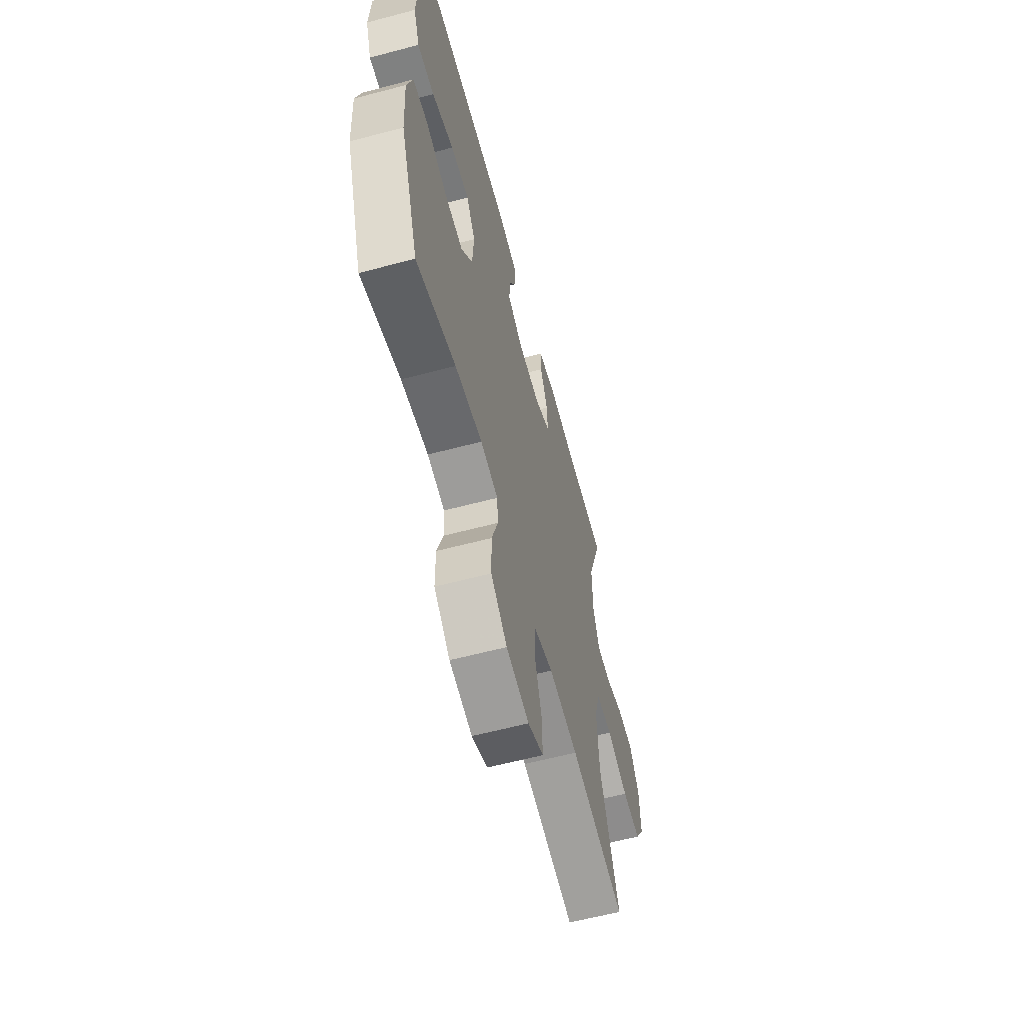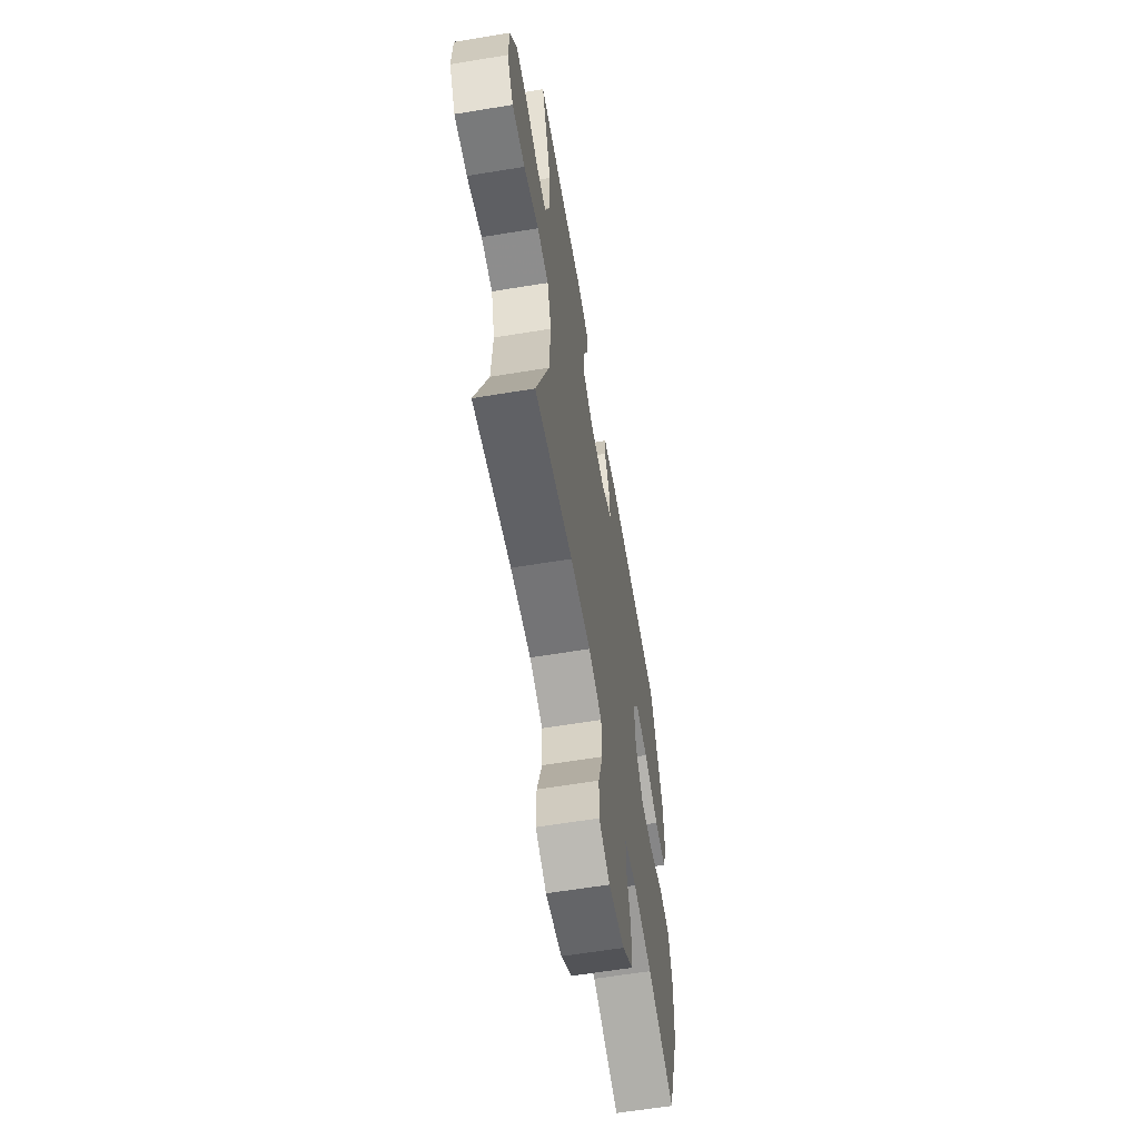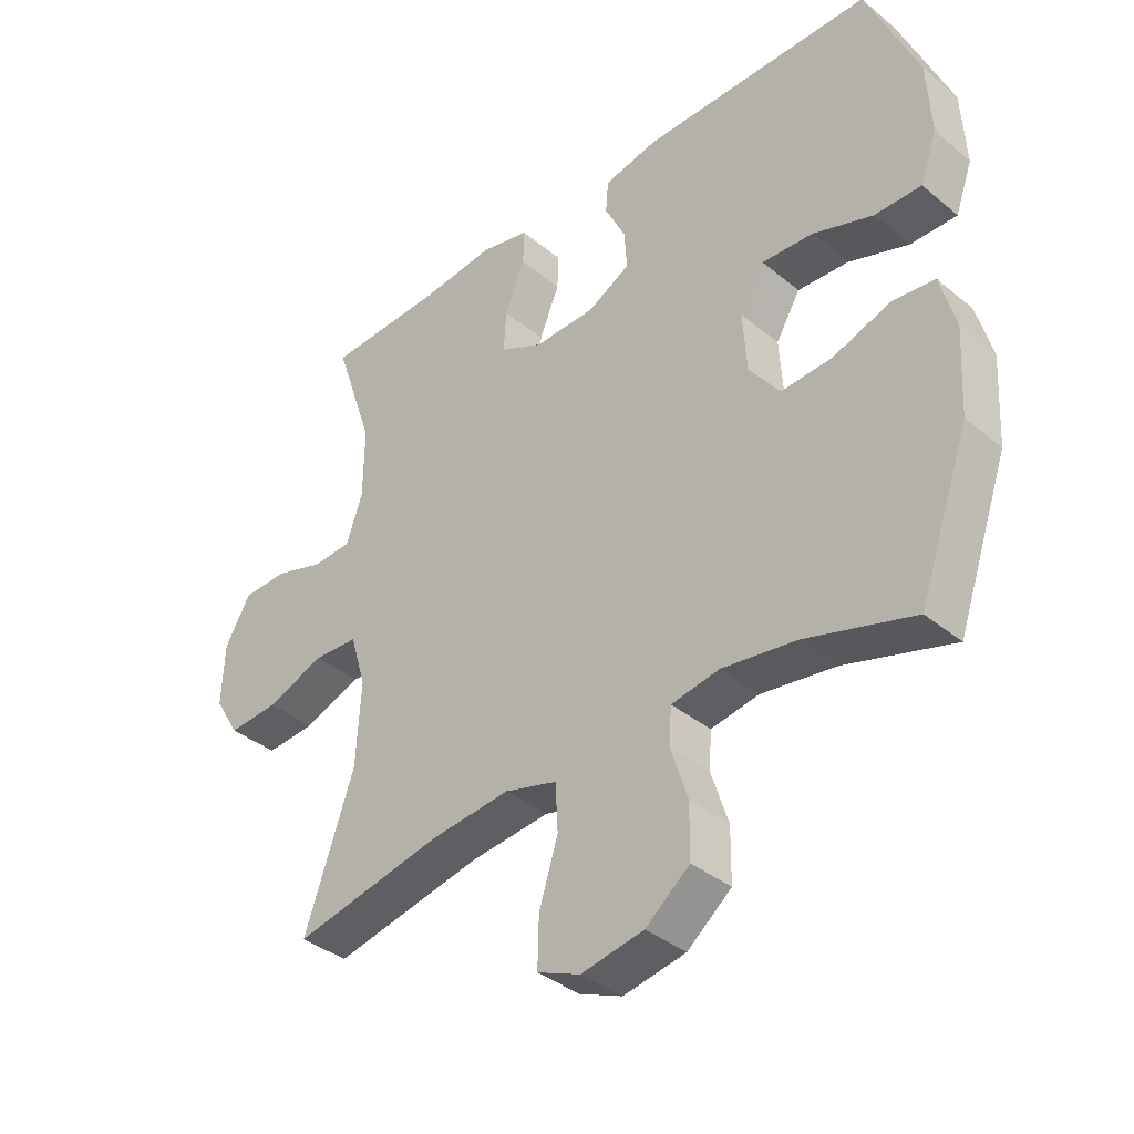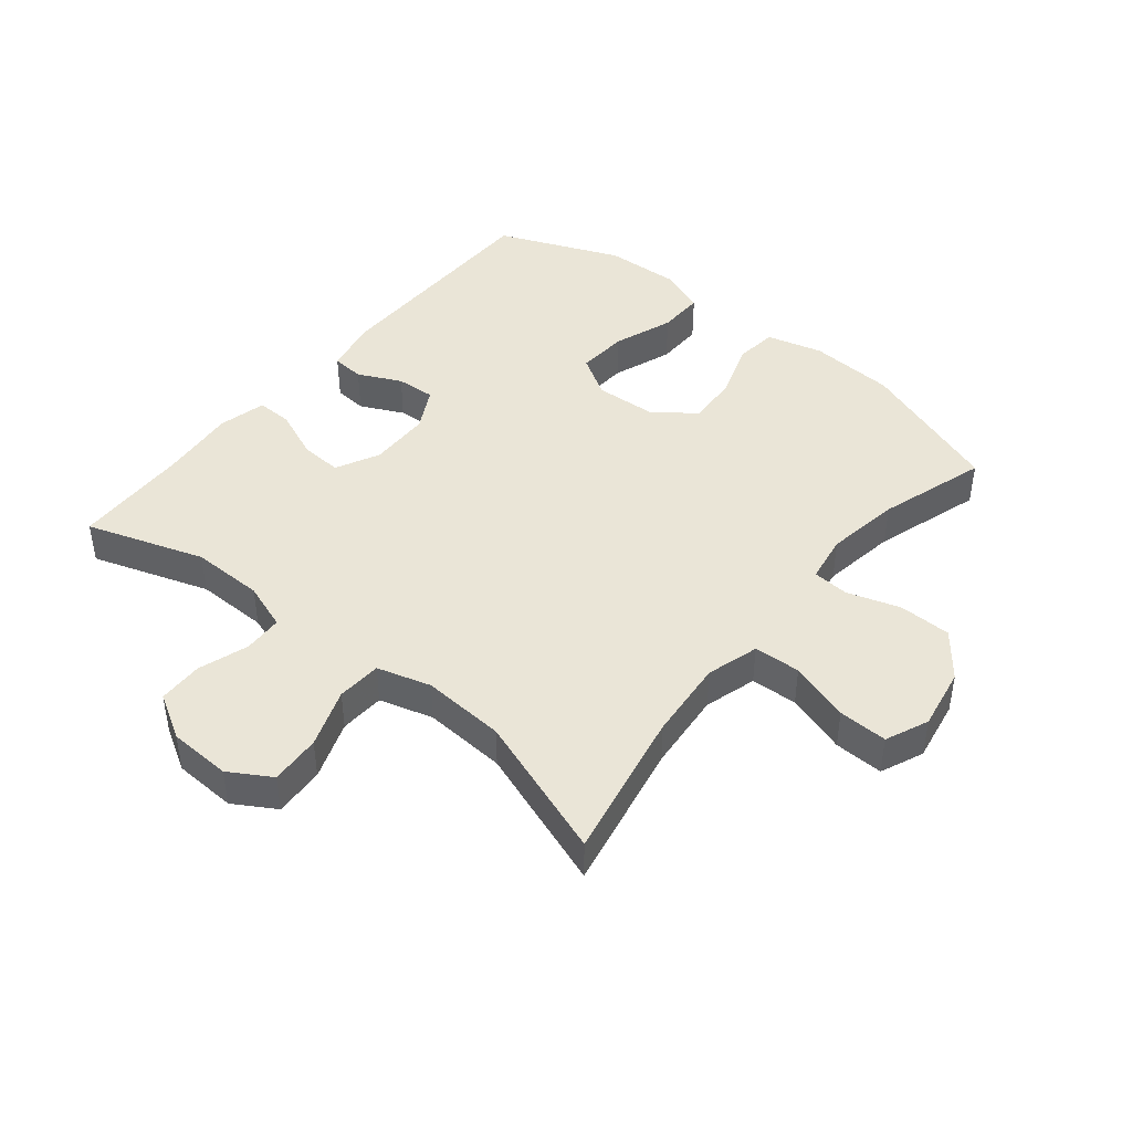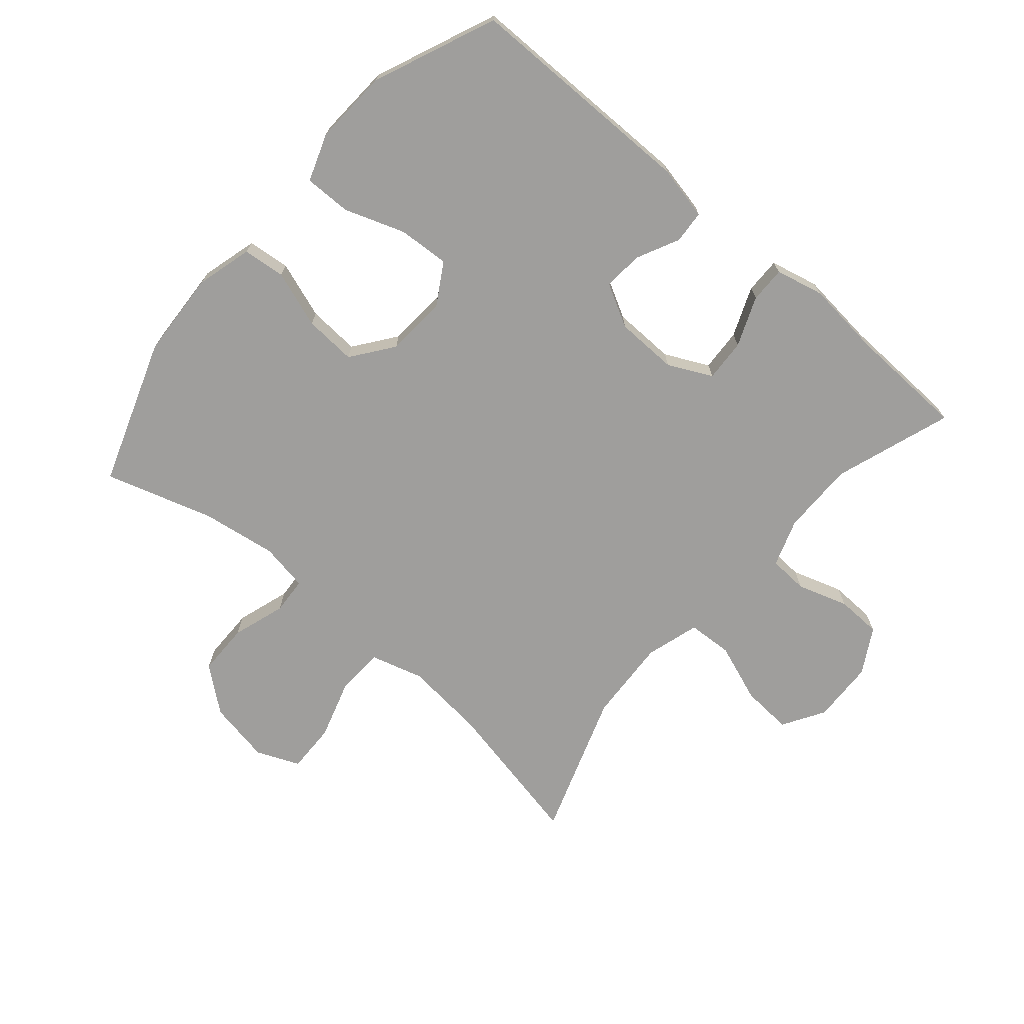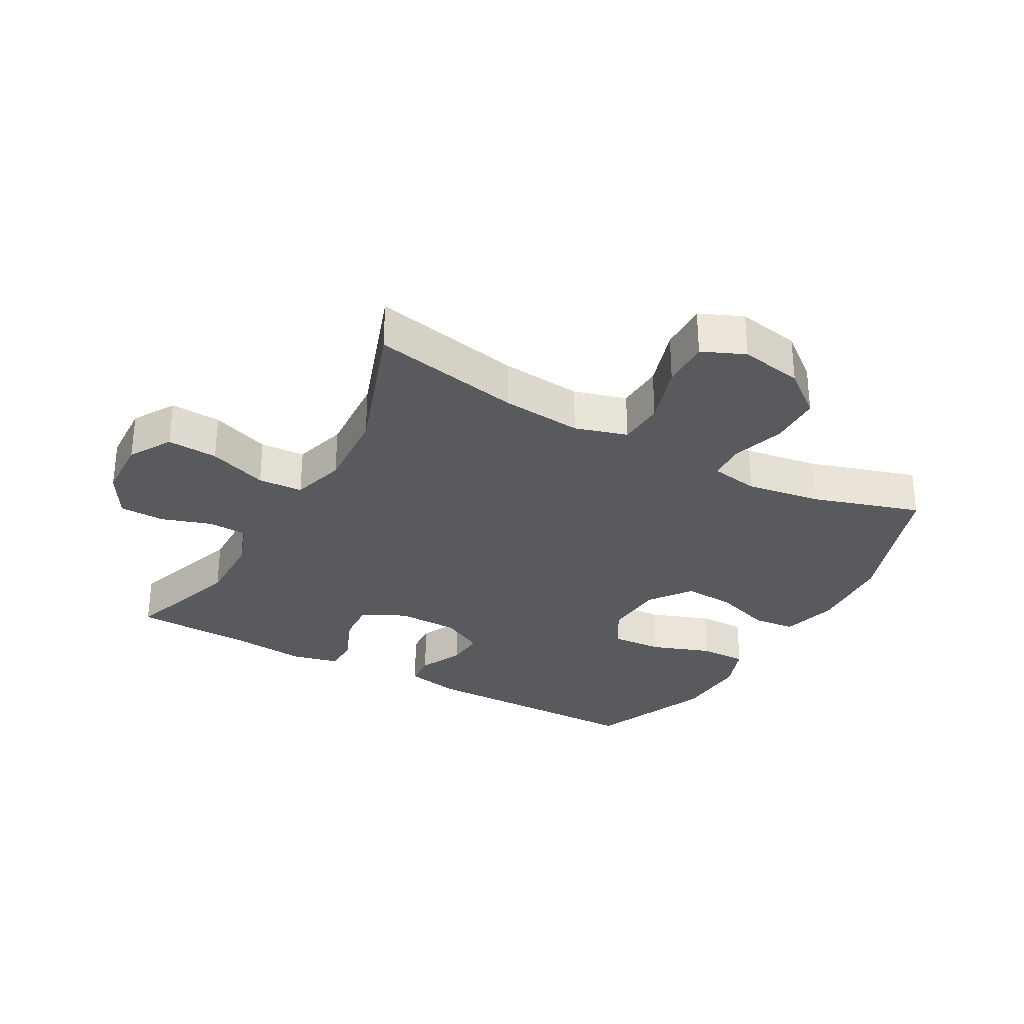
<metadata>
{"format":"obj","ext":"obj","renderer":"f3d","projection":"perspective","resolution":1024,"background":"white","views":[{"elev":-61.0,"azim":-74.9,"up":"+Z"},{"elev":-61.5,"azim":99.5,"up":"+Z"},{"elev":-37.8,"azim":-136.1,"up":"+Z"},{"elev":44.1,"azim":129.4,"up":"+Y"},{"elev":-71.0,"azim":-40.8,"up":"+Y"},{"elev":-30.5,"azim":151.0,"up":"+Y"}]}
</metadata>
<code>
v 0.5 0.07 -0.5
v 0.262 0.07 -0.452
v 0.135 0.07 -0.44
v 0.052 0.07 -0.464
v 0.048 0.07 -0.538
v 0.078 0.07 -0.634
v 0.08 0.07 -0.712
v 0.012 0.07 -0.741
v -0.087 0.07 -0.723
v -0.157 0.07 -0.667
v -0.158 0.07 -0.584
v -0.131 0.07 -0.5
v -0.135 0.07 -0.442
v -0.211 0.07 -0.429
v -0.329 0.07 -0.447
v -0.5 0.07 -0.5
v -0.581 0.07 -0.27
v -0.589 0.07 -0.134
v -0.565 0.07 -0.045
v -0.498 0.07 -0.038
v -0.408 0.07 -0.069
v -0.326 0.07 -0.074
v -0.277 0.07 -0.008
v -0.271 0.07 0.088
v -0.31 0.07 0.153
v -0.391 0.07 0.148
v -0.486 0.07 0.114
v -0.56 0.07 0.113
v -0.587 0.07 0.188
v -0.581 0.07 0.306
v -0.5 0.07 0.5
v -0.132 0.07 0.502
v -0.046 0.07 0.484
v -0.042 0.07 0.432
v -0.075 0.07 0.364
v -0.079 0.07 0.302
v -0.012 0.07 0.266
v 0.086 0.07 0.264
v 0.155 0.07 0.298
v 0.151 0.07 0.365
v 0.119 0.07 0.443
v 0.118 0.07 0.5
v 0.194 0.07 0.518
v 0.313 0.07 0.506
v 0.5 0.07 0.5
v 0.437 0.07 0.314
v 0.438 0.07 0.199
v 0.464 0.07 0.124
v 0.526 0.07 0.121
v 0.606 0.07 0.147
v 0.677 0.07 0.145
v 0.718 0.07 0.074
v 0.722 0.07 -0.025
v 0.682 0.07 -0.091
v 0.602 0.07 -0.086
v 0.509 0.07 -0.052
v 0.438 0.07 -0.056
v 0.413 0.07 -0.141
v 0.421 0.07 -0.273
v 0.5 0 -0.5
v 0.262 0 -0.452
v 0.135 0 -0.44
v 0.052 0 -0.464
v 0.048 0 -0.538
v 0.078 0 -0.634
v 0.08 0 -0.712
v 0.012 0 -0.741
v -0.087 0 -0.723
v -0.157 0 -0.667
v -0.158 0 -0.584
v -0.131 0 -0.5
v -0.135 0 -0.442
v -0.211 0 -0.429
v -0.329 0 -0.447
v -0.5 0 -0.5
v -0.581 0 -0.27
v -0.589 0 -0.134
v -0.565 0 -0.045
v -0.498 0 -0.038
v -0.408 0 -0.069
v -0.326 0 -0.074
v -0.277 0 -0.008
v -0.271 0 0.088
v -0.31 0 0.153
v -0.391 0 0.148
v -0.486 0 0.114
v -0.56 0 0.113
v -0.587 0 0.188
v -0.581 0 0.306
v -0.5 0 0.5
v -0.132 0 0.502
v -0.046 0 0.484
v -0.042 0 0.432
v -0.075 0 0.364
v -0.079 0 0.302
v -0.012 0 0.266
v 0.086 0 0.264
v 0.155 0 0.298
v 0.151 0 0.365
v 0.119 0 0.443
v 0.118 0 0.5
v 0.194 0 0.518
v 0.313 0 0.506
v 0.5 0 0.5
v 0.437 0 0.314
v 0.438 0 0.199
v 0.464 0 0.124
v 0.526 0 0.121
v 0.606 0 0.147
v 0.677 0 0.145
v 0.718 0 0.074
v 0.722 0 -0.025
v 0.682 0 -0.091
v 0.602 0 -0.086
v 0.509 0 -0.052
v 0.438 0 -0.056
v 0.413 0 -0.141
v 0.421 0 -0.273
f 54 55 56
f 53 54 56
f 52 53 56
f 51 52 56
f 50 51 56
f 49 50 56
f 48 49 56 57
f 47 48 57 58
f 44 45 46
f 46 47 58
f 44 46 58
f 43 44 58
f 42 43 58
f 41 42 58
f 40 41 58
f 33 34 35
f 32 33 35
f 31 32 35
f 30 31 35
f 29 30 35
f 28 29 35
f 27 28 35
f 26 27 35
f 25 26 35 36
f 24 25 36 37
f 19 20 21
f 18 19 21
f 17 18 21
f 16 17 21
f 15 16 21
f 14 15 21 22
f 13 14 22 23
f 10 11 12
f 9 10 12
f 8 9 12
f 7 8 12
f 6 7 12
f 5 6 12
f 4 5 12 13
f 24 37 38
f 23 24 38
f 13 23 38
f 4 13 38
f 3 4 38
f 39 40 58 59
f 38 39 59
f 3 38 59
f 2 3 59
f 1 2 59
f 115 114 113
f 115 113 112
f 115 112 111
f 115 111 110
f 115 110 109
f 115 109 108
f 116 115 108 107
f 117 116 107 106
f 105 104 103
f 117 106 105
f 117 105 103
f 117 103 102
f 117 102 101
f 117 101 100
f 117 100 99
f 94 93 92
f 94 92 91
f 94 91 90
f 94 90 89
f 94 89 88
f 94 88 87
f 94 87 86
f 94 86 85
f 95 94 85 84
f 96 95 84 83
f 80 79 78
f 80 78 77
f 80 77 76
f 80 76 75
f 80 75 74
f 81 80 74 73
f 82 81 73 72
f 71 70 69
f 71 69 68
f 71 68 67
f 71 67 66
f 71 66 65
f 71 65 64
f 72 71 64 63
f 97 96 83
f 97 83 82
f 97 82 72
f 97 72 63
f 97 63 62
f 118 117 99 98
f 118 98 97
f 118 97 62
f 118 62 61
f 118 61 60
f 1 60 61 2
f 2 61 62 3
f 3 62 63 4
f 4 63 64 5
f 5 64 65 6
f 6 65 66 7
f 7 66 67 8
f 8 67 68 9
f 9 68 69 10
f 10 69 70 11
f 11 70 71 12
f 12 71 72 13
f 13 72 73 14
f 14 73 74 15
f 15 74 75 16
f 16 75 76 17
f 17 76 77 18
f 18 77 78 19
f 19 78 79 20
f 20 79 80 21
f 21 80 81 22
f 22 81 82 23
f 23 82 83 24
f 24 83 84 25
f 25 84 85 26
f 26 85 86 27
f 27 86 87 28
f 28 87 88 29
f 29 88 89 30
f 30 89 90 31
f 31 90 91 32
f 32 91 92 33
f 33 92 93 34
f 34 93 94 35
f 35 94 95 36
f 36 95 96 37
f 37 96 97 38
f 38 97 98 39
f 39 98 99 40
f 40 99 100 41
f 41 100 101 42
f 42 101 102 43
f 43 102 103 44
f 44 103 104 45
f 45 104 105 46
f 46 105 106 47
f 47 106 107 48
f 48 107 108 49
f 49 108 109 50
f 50 109 110 51
f 51 110 111 52
f 52 111 112 53
f 53 112 113 54
f 54 113 114 55
f 55 114 115 56
f 56 115 116 57
f 57 116 117 58
f 58 117 118 59
f 59 118 60 1

</code>
